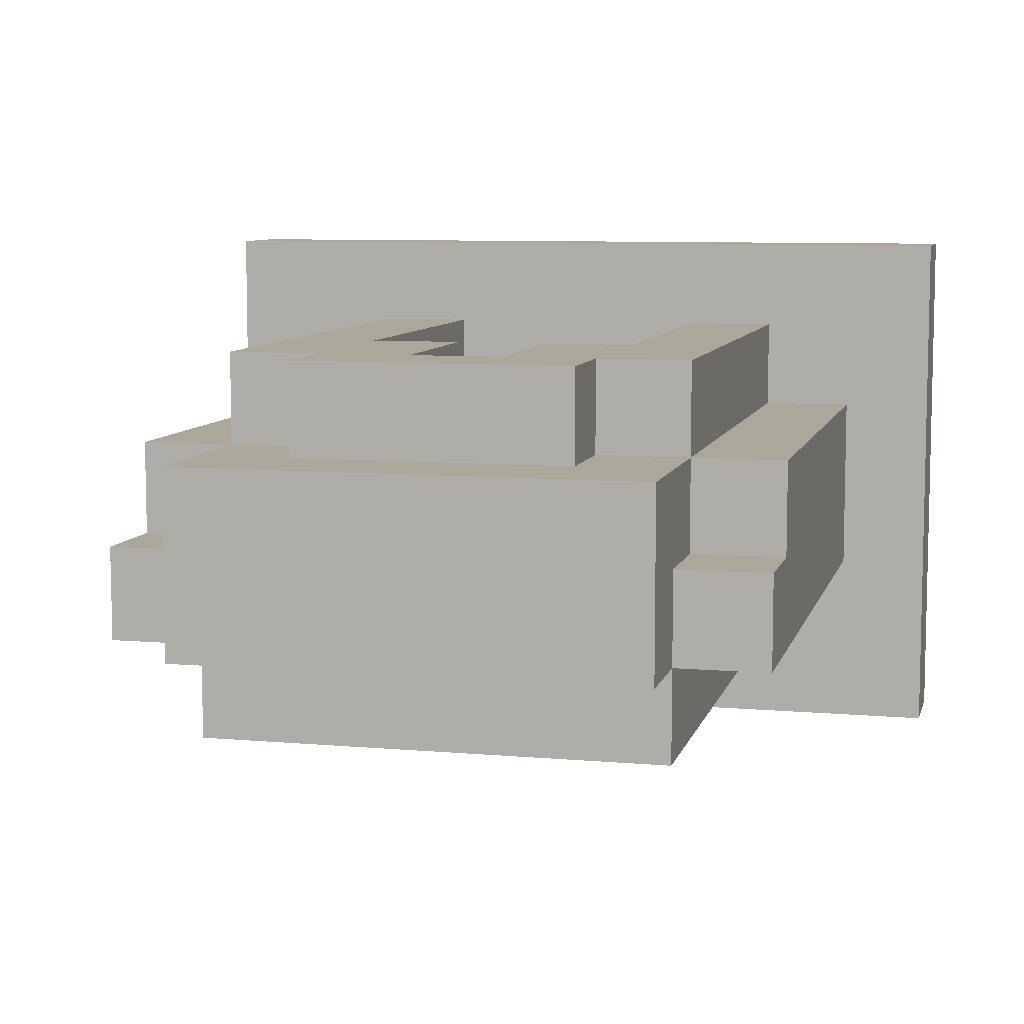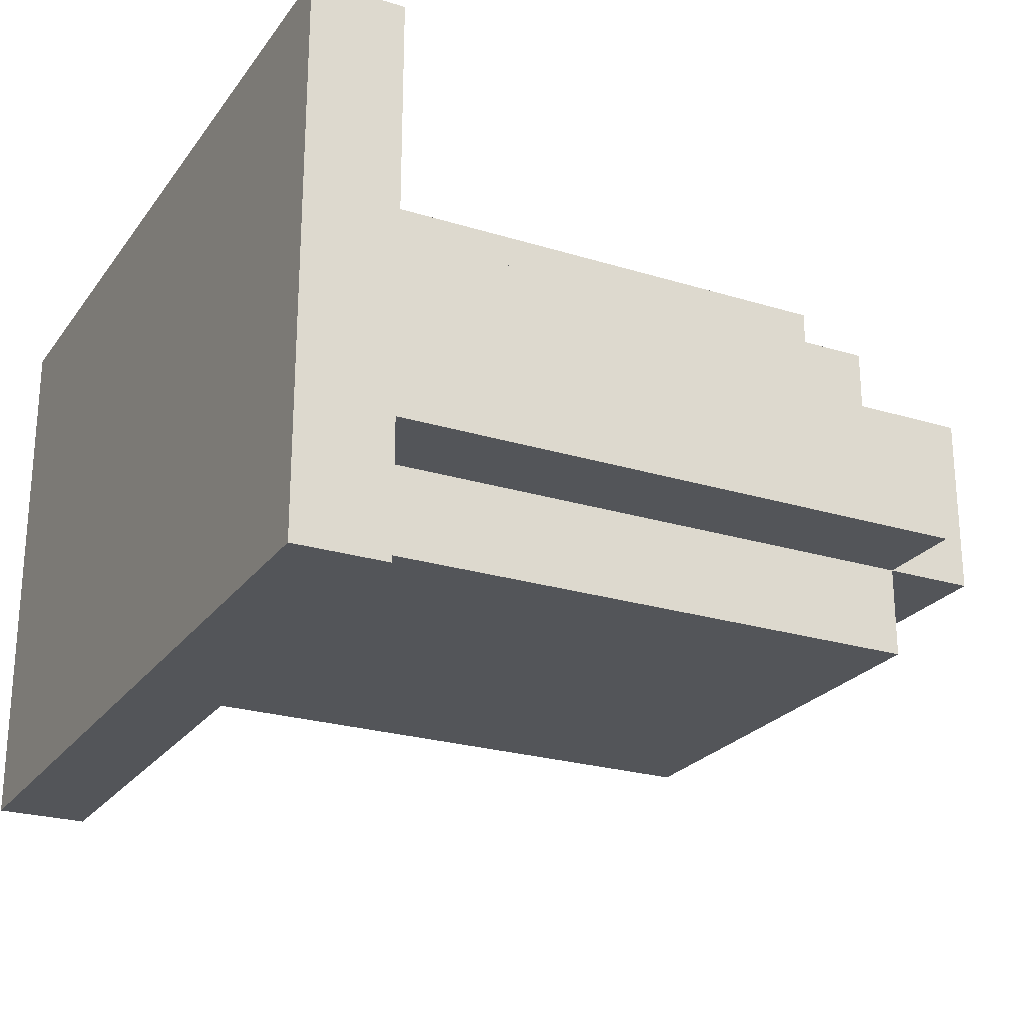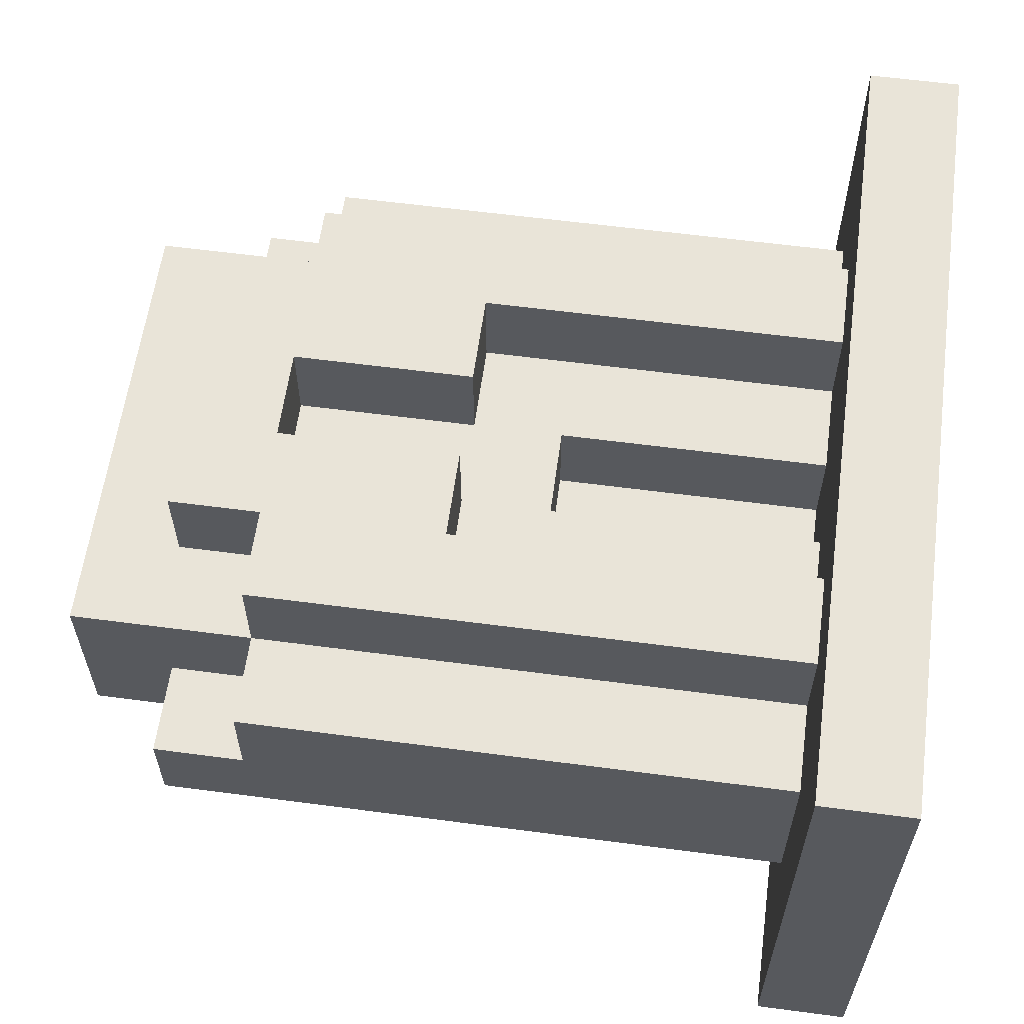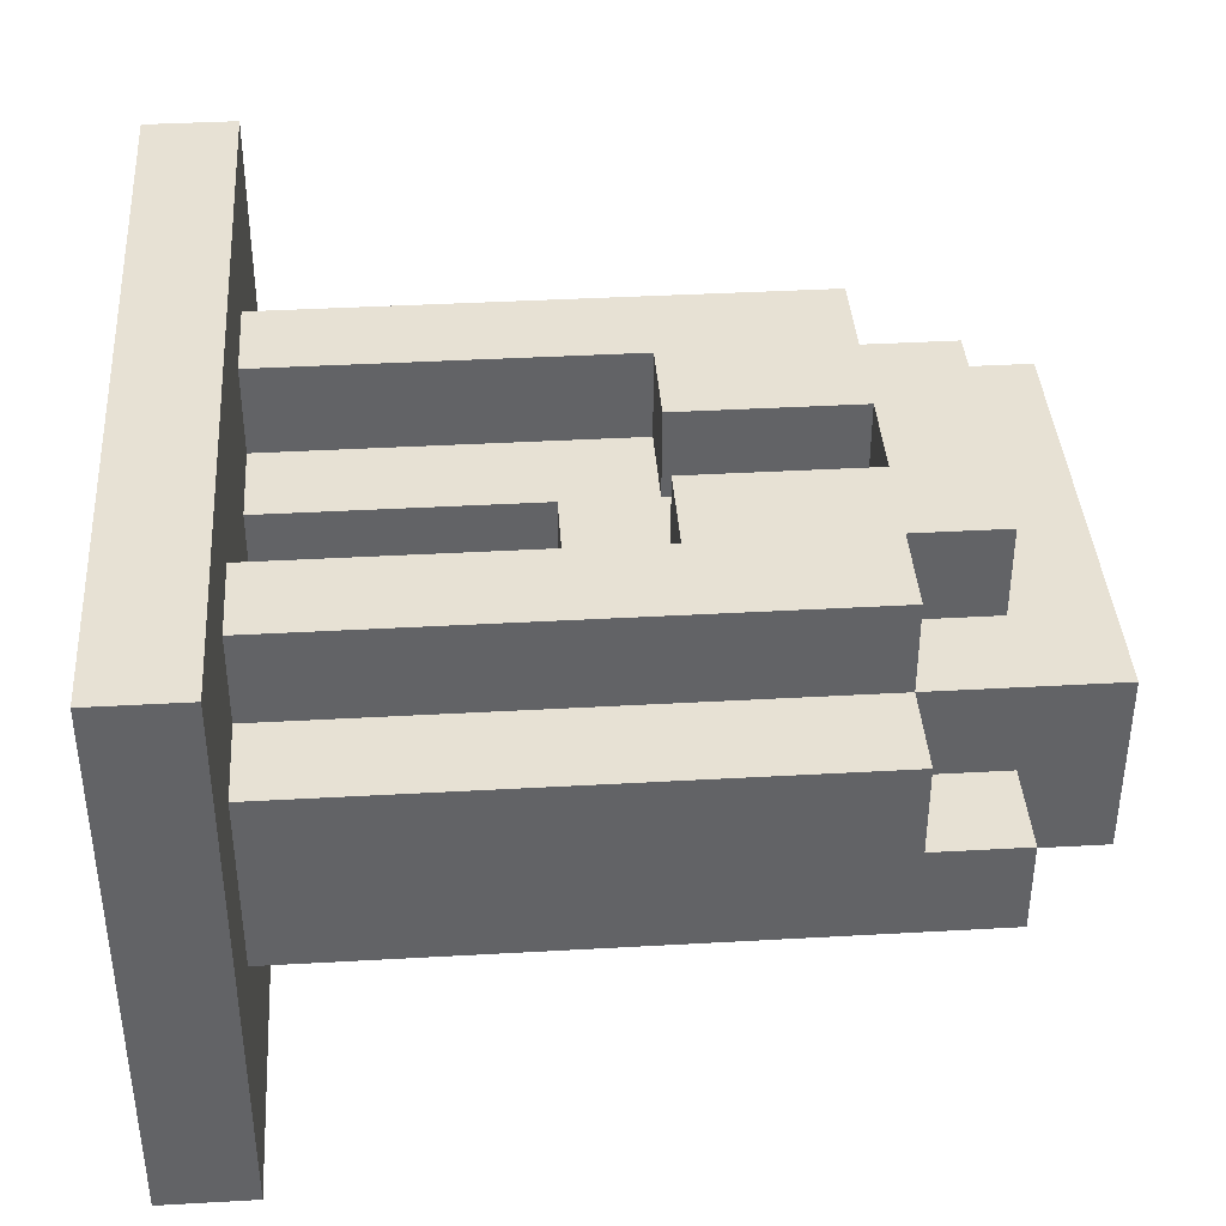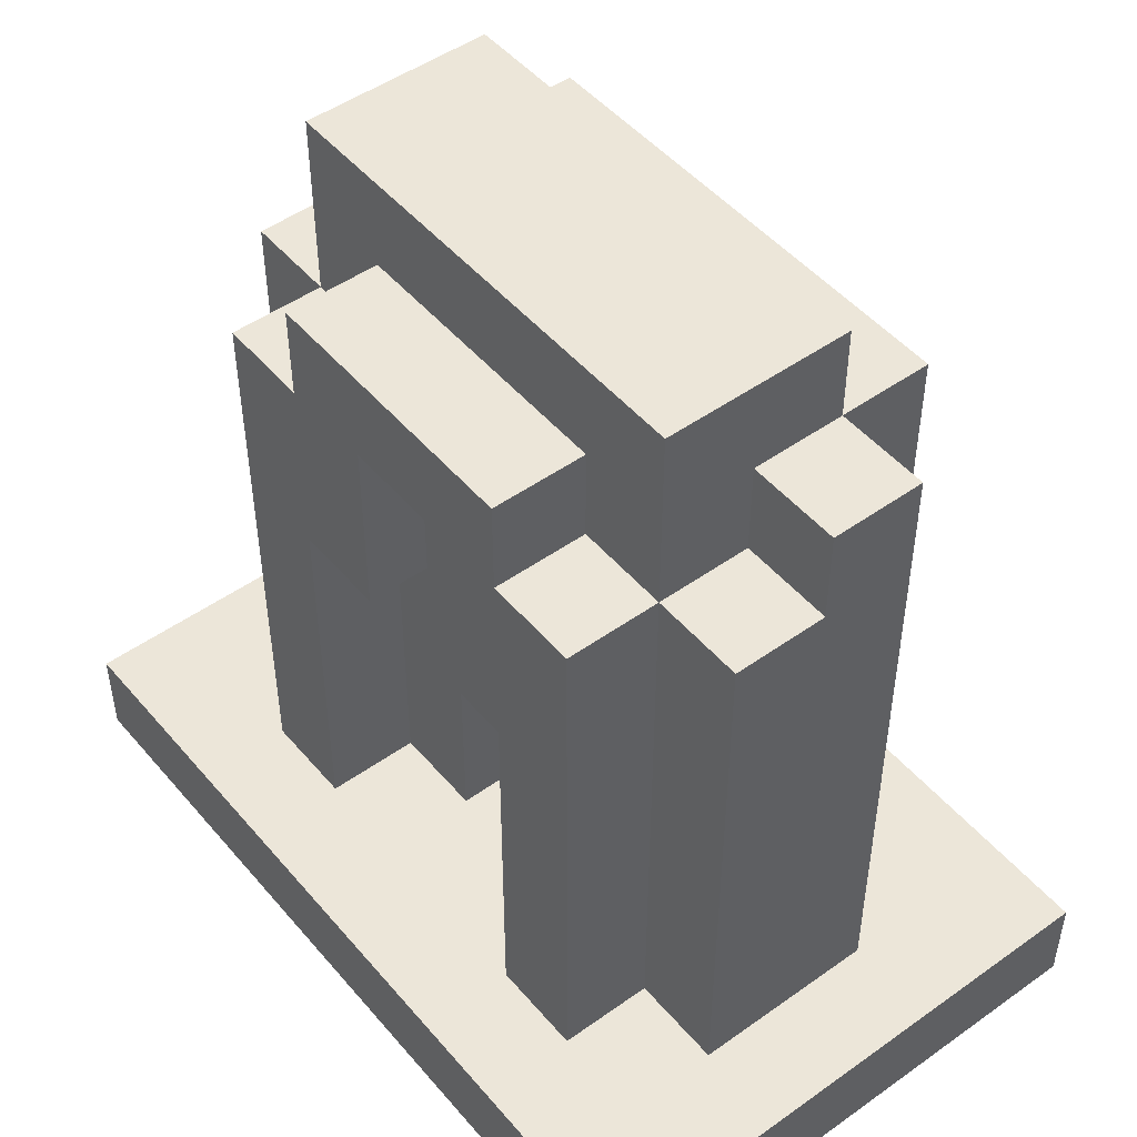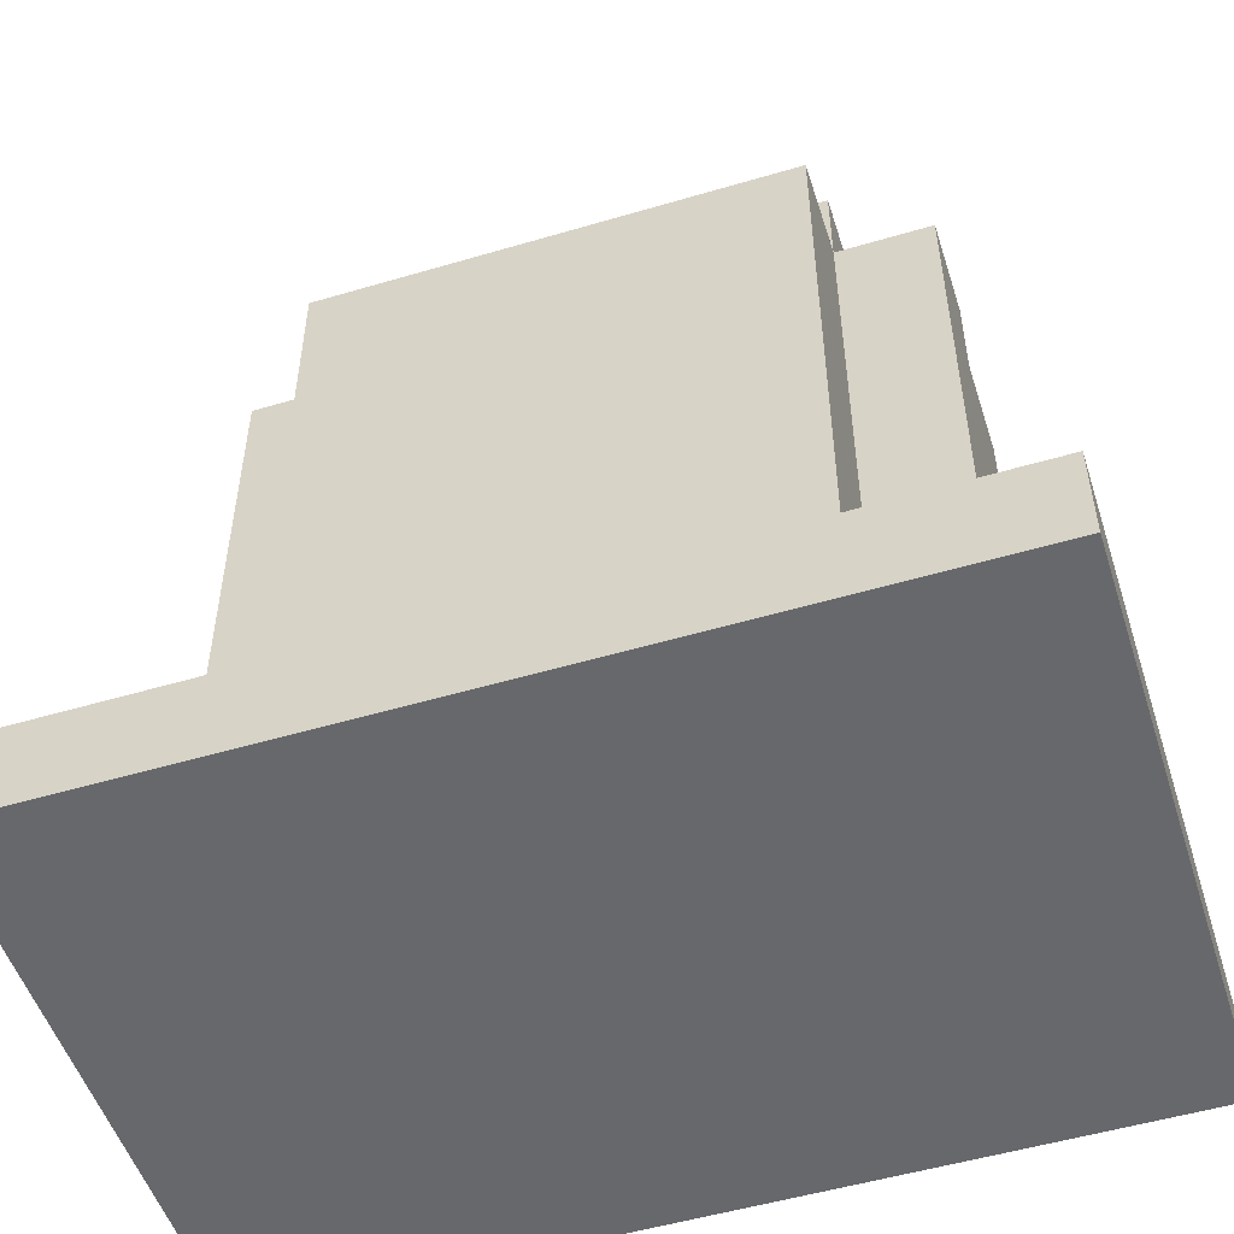
<metadata>
{"format":"obj","ext":"obj","renderer":"f3d","projection":"perspective","resolution":1024,"background":"white","views":[{"elev":8.2,"azim":-166.3,"up":"+Z"},{"elev":-24.1,"azim":62.9,"up":"+Z"},{"elev":60.1,"azim":-82.3,"up":"+Z"},{"elev":39.4,"azim":86.0,"up":"+Z"},{"elev":48.7,"azim":51.6,"up":"+Y"},{"elev":-52.3,"azim":-162.3,"up":"+Y"}]}
</metadata>
<code>
g cemetery01
v -4.5 0 3
v -4.5 0 -3
v -4.5 1 3
v -4.5 1 -3
v -3.5 1 1
v -3.5 1 -1
v -3.5 7 1
v -3.5 7 -0
v -3.5 8 -0
v -3.5 8 -1
v -2.5 1 2
v -2.5 1 1
v -2.5 1 -1
v -2.5 1 -2
v -2.5 7 2
v -2.5 7 1
v -2.5 7 -0
v -2.5 8 -0
v -2.5 8 -1
v -2.5 8 -2
v -2.5 9 1
v -2.5 9 -1
v -1.5 7 2
v -1.5 7 1
v -1.5 8 2
v -1.5 8 1
v 0.5 1 1
v 0.5 1 -0
v 0.5 4 1
v 0.5 4 -0
v 0.5 5 2
v 0.5 5 1
v 0.5 7 2
v 0.5 7 1
v 1.5 1 2
v 1.5 1 1
v 1.5 5 2
v 1.5 5 1
v -1.5 1 2
v -1.5 1 1
v -1.5 5 2
v -1.5 5 1
v -0.5 1 1
v -0.5 1 -0
v -0.5 4 1
v -0.5 4 -0
v -0.5 5 2
v -0.5 5 1
v -0.5 7 2
v -0.5 7 1
v 1.5 7 2
v 1.5 7 1
v 1.5 8 2
v 1.5 8 1
v 2.5 1 2
v 2.5 1 1
v 2.5 1 -1
v 2.5 1 -2
v 2.5 7 2
v 2.5 7 1
v 2.5 7 -0
v 2.5 8 -0
v 2.5 8 -1
v 2.5 8 -2
v 2.5 9 1
v 2.5 9 -1
v 3.5 1 1
v 3.5 1 -1
v 3.5 7 1
v 3.5 7 -0
v 3.5 8 -0
v 3.5 8 -1
v 4.5 0 3
v 4.5 0 -3
v 4.5 1 3
v 4.5 1 -3
v -4.5 0 3
v -4.5 1 3
v 4.5 0 3
v 4.5 1 3
v -2.5 1 2
v -2.5 7 2
v -1.5 1 2
v -1.5 5 2
v -1.5 7 2
v -1.5 8 2
v -0.5 5 2
v -0.5 7 2
v 0.5 5 2
v 0.5 7 2
v 1.5 1 2
v 1.5 5 2
v 1.5 7 2
v 1.5 8 2
v 2.5 1 2
v 2.5 7 2
v -3.5 1 1
v -3.5 7 1
v -2.5 1 1
v -2.5 7 1
v -2.5 9 1
v -1.5 1 1
v -1.5 5 1
v -1.5 7 1
v -1.5 8 1
v -0.5 1 1
v -0.5 4 1
v -0.5 5 1
v -0.5 7 1
v 0.5 1 1
v 0.5 4 1
v 0.5 5 1
v 0.5 7 1
v 1.5 1 1
v 1.5 5 1
v 1.5 7 1
v 1.5 8 1
v 2.5 1 1
v 2.5 7 1
v 2.5 9 1
v 3.5 1 1
v 3.5 7 1
v -3.5 7 -0
v -3.5 8 -0
v -2.5 7 -0
v -2.5 8 -0
v -0.5 1 -0
v -0.5 4 -0
v 0.5 1 -0
v 0.5 4 -0
v 2.5 7 -0
v 2.5 8 -0
v 3.5 7 -0
v 3.5 8 -0
v -3.5 1 -1
v -3.5 8 -1
v -2.5 1 -1
v -2.5 8 -1
v -2.5 9 -1
v 2.5 1 -1
v 2.5 8 -1
v 2.5 9 -1
v 3.5 1 -1
v 3.5 8 -1
v -2.5 1 -2
v -2.5 8 -2
v 2.5 1 -2
v 2.5 8 -2
v -4.5 0 -3
v -4.5 1 -3
v 4.5 0 -3
v 4.5 1 -3
v -4.5 0 3
v 4.5 0 3
v -2.5 0 2
v -1.5 0 2
v 1.5 0 2
v 2.5 0 2
v -3.5 0 1
v -2.5 0 1
v -1.5 0 1
v -0.5 0 1
v 0.5 0 1
v 1.5 0 1
v 2.5 0 1
v 3.5 0 1
v -0.5 0 -0
v 0.5 0 -0
v -3.5 0 -1
v -2.5 0 -1
v 2.5 0 -1
v 3.5 0 -1
v -2.5 0 -2
v 2.5 0 -2
v -4.5 0 -3
v 4.5 0 -3
v -0.5 4 1
v 0.5 4 1
v -0.5 4 -0
v 0.5 4 -0
v -1.5 5 2
v -0.5 5 2
v 0.5 5 2
v 1.5 5 2
v -1.5 5 1
v -0.5 5 1
v 0.5 5 1
v 1.5 5 1
v -0.5 7 2
v 0.5 7 2
v -0.5 7 1
v 0.5 7 1
v -4.5 1 3
v 4.5 1 3
v -2.5 1 2
v -1.5 1 2
v 1.5 1 2
v 2.5 1 2
v -3.5 1 1
v -2.5 1 1
v -1.5 1 1
v -0.5 1 1
v 0.5 1 1
v 1.5 1 1
v 2.5 1 1
v 3.5 1 1
v -0.5 1 -0
v 0.5 1 -0
v -3.5 1 -1
v -2.5 1 -1
v 2.5 1 -1
v 3.5 1 -1
v -2.5 1 -2
v 2.5 1 -2
v -4.5 1 -3
v 4.5 1 -3
v -2.5 7 2
v -1.5 7 2
v 1.5 7 2
v 2.5 7 2
v -3.5 7 1
v -2.5 7 1
v -1.5 7 1
v 1.5 7 1
v 2.5 7 1
v 3.5 7 1
v -3.5 7 -0
v -2.5 7 -0
v 2.5 7 -0
v 3.5 7 -0
v -1.5 8 2
v 1.5 8 2
v -1.5 8 1
v 1.5 8 1
v -3.5 8 -0
v -2.5 8 -0
v 2.5 8 -0
v 3.5 8 -0
v -3.5 8 -1
v -2.5 8 -1
v 2.5 8 -1
v 3.5 8 -1
v -2.5 8 -2
v 2.5 8 -2
v -2.5 9 1
v 2.5 9 1
v -2.5 9 -1
v 2.5 9 -1
f 3 2 1
f 4 2 3
f 7 6 5
f 8 6 7
f 9 6 8
f 10 6 9
f 15 12 11
f 16 12 15
f 18 17 16
f 19 14 13
f 20 14 19
f 21 18 16
f 21 19 18
f 22 19 21
f 25 24 23
f 26 24 25
f 29 28 27
f 30 28 29
f 33 32 31
f 34 32 33
f 37 36 35
f 38 36 37
f 39 40 41
f 41 40 42
f 43 44 45
f 45 44 46
f 47 48 49
f 49 48 50
f 51 52 53
f 53 52 54
f 55 56 59
f 59 56 60
f 60 61 62
f 57 58 63
f 63 58 64
f 60 62 65
f 62 63 65
f 65 63 66
f 67 68 69
f 69 68 70
f 70 68 71
f 71 68 72
f 73 74 75
f 75 74 76
f 79 78 77
f 80 78 79
f 83 82 81
f 84 82 83
f 85 82 84
f 87 86 85
f 87 85 84
f 88 86 87
f 90 86 88
f 92 90 89
f 93 86 90
f 93 90 92
f 94 86 93
f 95 92 91
f 95 93 92
f 96 93 95
f 99 98 97
f 100 98 99
f 104 101 100
f 105 101 104
f 106 103 102
f 107 103 106
f 108 103 107
f 111 109 108
f 111 108 107
f 112 109 111
f 113 109 112
f 114 111 110
f 114 112 111
f 115 112 114
f 117 101 105
f 119 117 116
f 120 101 117
f 120 117 119
f 121 119 118
f 122 119 121
f 125 124 123
f 126 124 125
f 129 128 127
f 130 128 129
f 133 132 131
f 134 132 133
f 135 136 137
f 137 136 138
f 138 139 141
f 141 139 142
f 140 141 143
f 143 141 144
f 145 146 147
f 147 146 148
f 149 150 151
f 151 150 152
f 155 154 153
f 156 154 155
f 157 154 156
f 158 154 157
f 159 155 153
f 160 156 155
f 160 155 159
f 161 157 156
f 161 156 160
f 162 157 161
f 163 157 162
f 164 158 157
f 164 157 163
f 165 154 158
f 165 158 164
f 166 154 165
f 167 160 159
f 167 163 162
f 167 161 160
f 167 162 161
f 168 164 163
f 168 163 167
f 168 166 165
f 168 165 164
f 169 167 159
f 169 159 153
f 169 168 167
f 170 168 169
f 171 166 168
f 171 168 170
f 172 154 166
f 172 166 171
f 173 170 169
f 173 171 170
f 174 172 171
f 174 171 173
f 175 173 169
f 175 169 153
f 175 174 173
f 176 154 172
f 176 174 175
f 176 172 174
f 179 178 177
f 180 178 179
f 185 182 181
f 186 182 185
f 187 184 183
f 188 184 187
f 191 190 189
f 192 190 191
f 193 194 195
f 195 194 196
f 196 194 197
f 197 194 198
f 193 195 199
f 199 195 200
f 196 197 201
f 201 197 202
f 202 197 203
f 203 197 204
f 198 194 205
f 205 194 206
f 202 203 207
f 207 203 208
f 193 199 209
f 206 194 212
f 209 210 213
f 211 212 214
f 193 209 215
f 213 214 215
f 209 213 215
f 214 212 216
f 215 214 216
f 212 194 216
f 217 218 222
f 222 218 223
f 219 220 224
f 224 220 225
f 221 222 227
f 227 222 228
f 225 226 229
f 229 226 230
f 231 232 233
f 233 232 234
f 235 236 239
f 239 236 240
f 237 238 241
f 241 238 242
f 240 241 243
f 243 241 244
f 245 246 247
f 247 246 248

</code>
